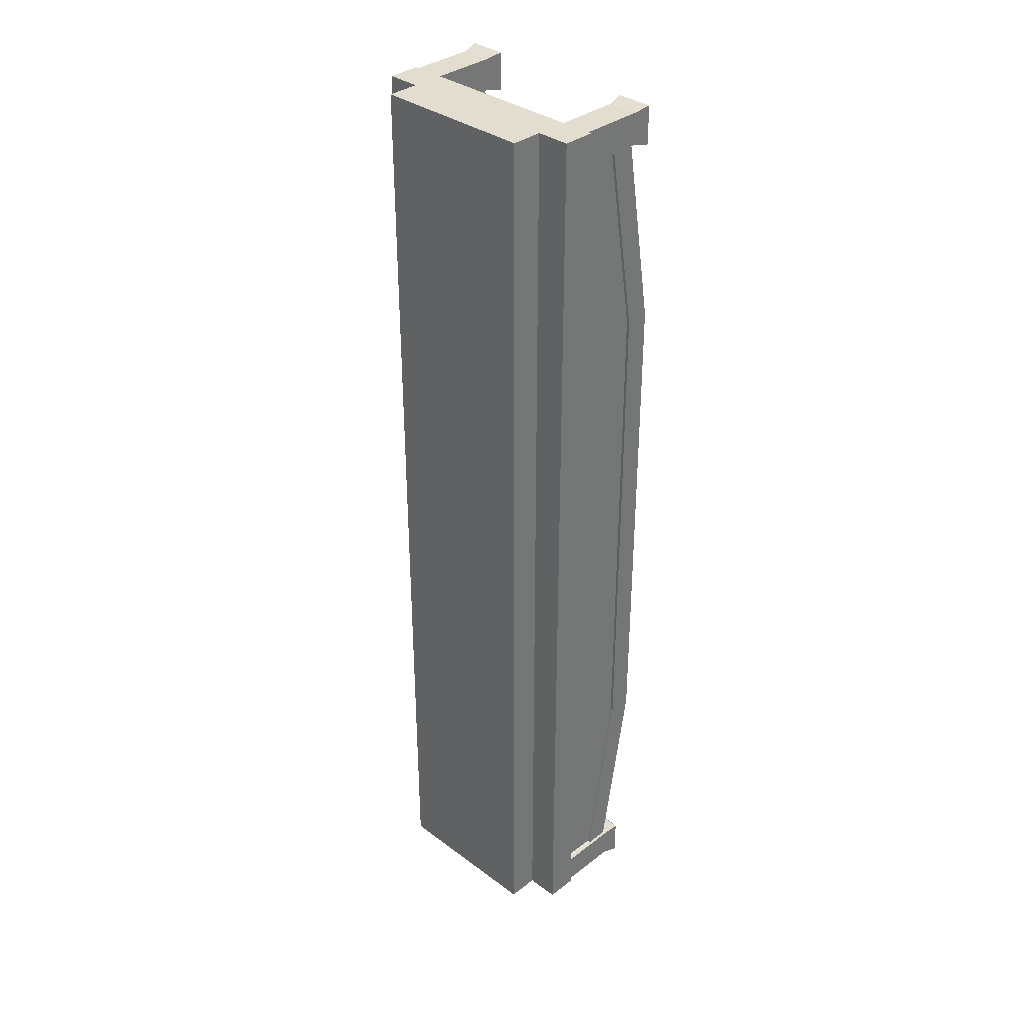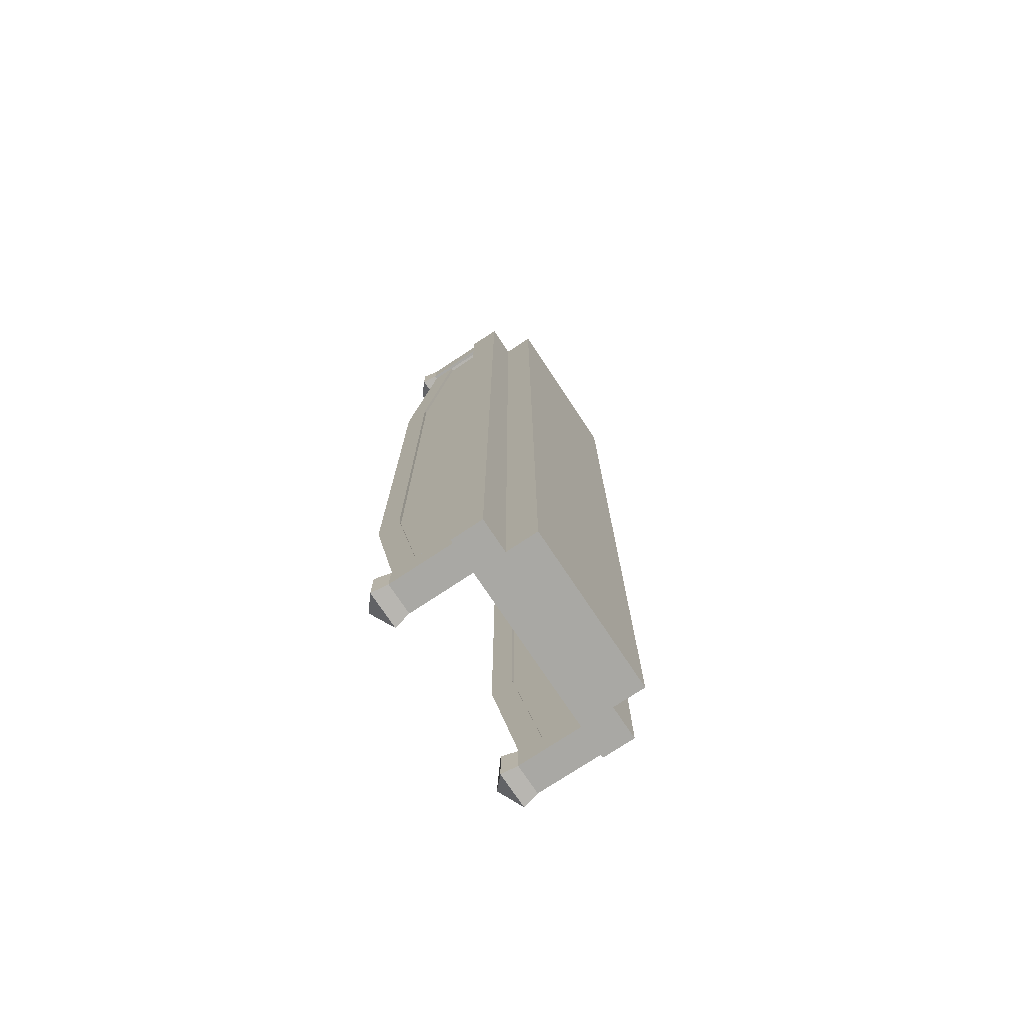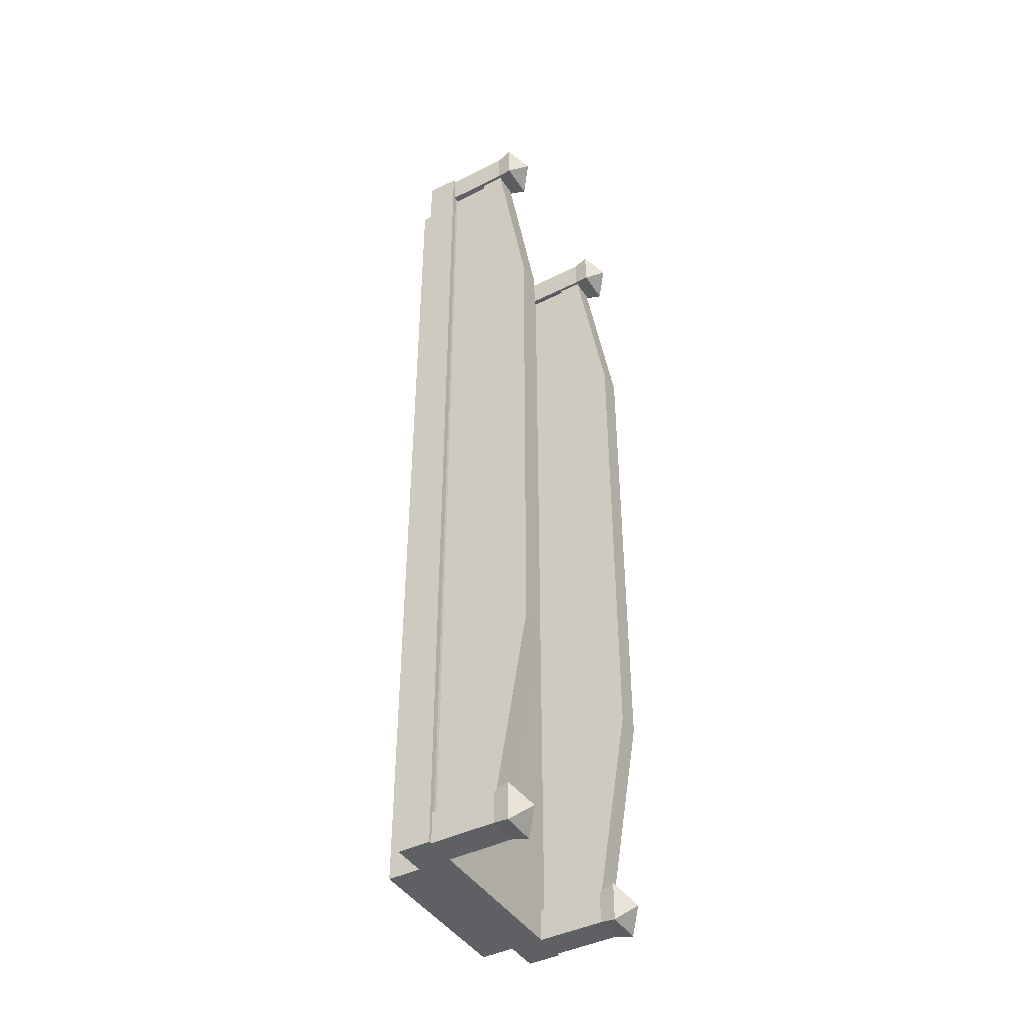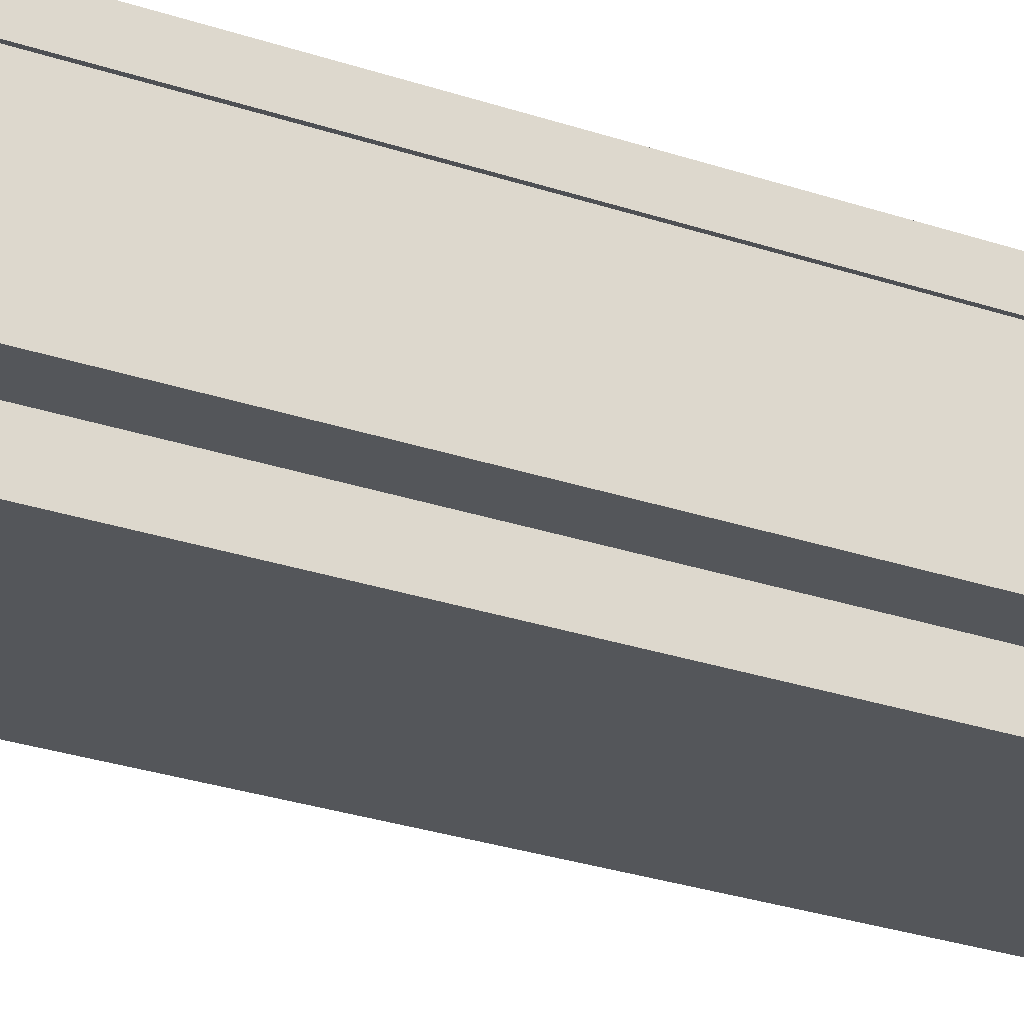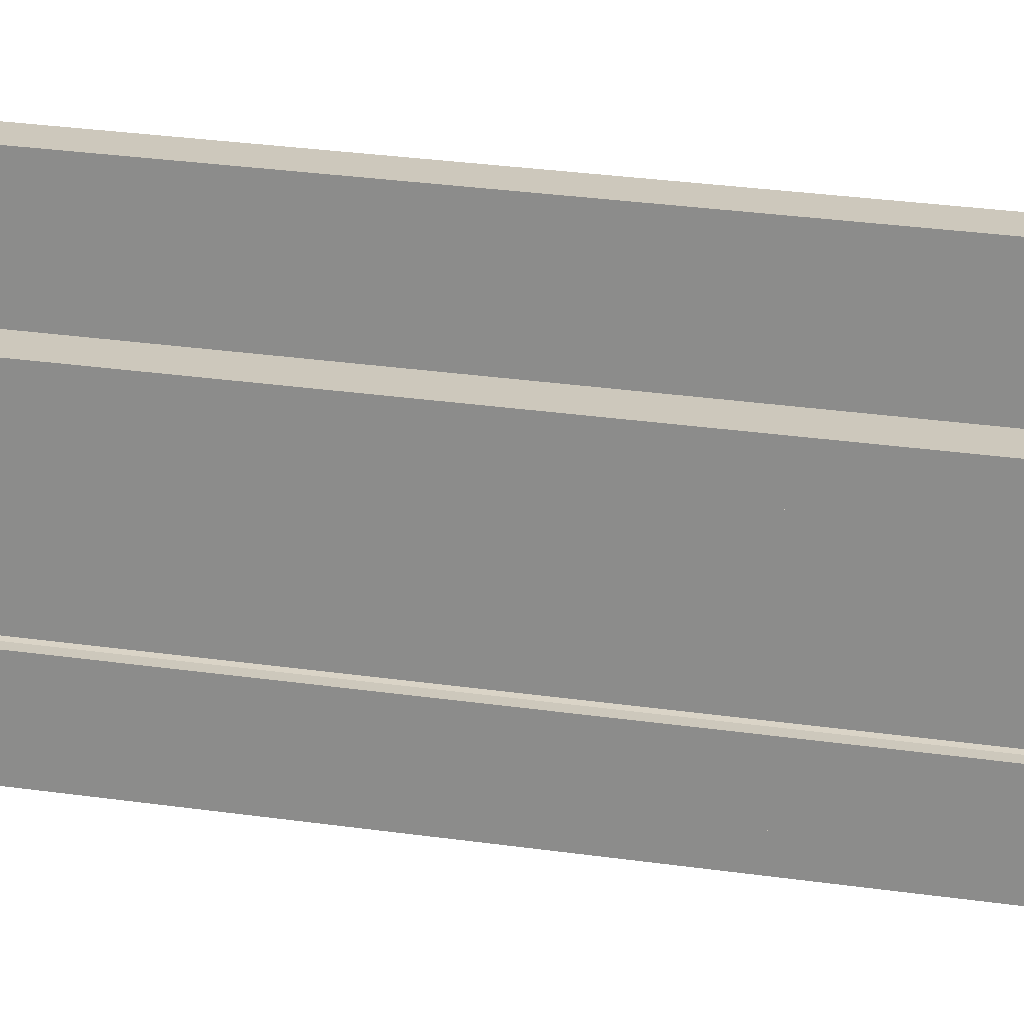
<metadata>
{"format":"obj","ext":"obj","renderer":"f3d","projection":"perspective","resolution":1024,"background":"white","views":[{"elev":35.0,"azim":44.5,"up":"+Z"},{"elev":-75.0,"azim":-56.4,"up":"+Z"},{"elev":-43.1,"azim":120.6,"up":"+Z"},{"elev":-25.2,"azim":60.4,"up":"+Y"},{"elev":22.2,"azim":105.3,"up":"+Y"}]}
</metadata>
<code>
o Cube.001
v -7 -2 -30
v -7 -0 -30
v -5.1 -2 -30
v -5.1 -0 -30
v -7 4 -30
v -5.1 4 -30
v 0 -0 -30
v 0 -2 30
v 0 -2 -30
v -5.1 4 -28
v -5.1 -0 -28
v 0 -0 -28
v 0 -2 28
v -5.1 -2 -28
v -7 -2 -28
v -7 -0 -28
v -7 4 -28
v -5.1 -0 -16
v 0 -0 -16
v 0 -2 16
v -5.1 -2 -16
v -7 -2 -16
v -7 -0 -16
v -6.05 6 -29
v -4.91 5 -27.8
v -7.19 5 -27.8
v -7.19 5 -30.2
v -4.91 5 -30.2
v -6.8 -0 -28
v -6.8 4 -28
v -6.8 -0 -16
v -6.8 6 -16
v -5.3 4 -28
v -5.3 -0 -28
v -5.3 6 -16
v -5.3 -0 -16
v -5.1 -0 0
v 0 -0 0
v 0 -2 0
v -5.1 -2 0
v -7 -2 0
v -7 -0 0
v -6.8 -0 0
v -6.8 6 0
v -5.3 6 0
v -5.3 -0 0
v 0 -4 -30
v -5.1 -4 -30
v 0 -4 -28
v -5.1 -4 -28
v 0 -4 -16
v -5.1 -4 -16
v 0 -4 0
v -5.1 -4 0
v -7 2.5 -30
v -5.1 2.5 -30
v -5.1 2.5 -28
v -7 2.5 -28
v -6.8 2.5 -28
v -6.8 4.5 -16
v -5.3 2.5 -28
v -5.3 4.5 -16
v -5.3 4.5 0
v -6.8 4.5 0
v -6.6 0.02638 -15.98
v -6.6 0.02638 -27.98
v -6.6 2.526 -27.98
v -6.6 0.02638 0
v -6.6 4.526 -15.98
v -6.6 4.526 0
v -5.5 -3e-06 -16.07
v -5.5 -3e-06 -28.07
v -5.5 -3e-06 0
v -5.5 2.5 -28.07
v -5.5 4.5 -16.07
v -5.5 4.5 0
v -7.2 -0 -30
v -7.2 -2 -30
v -7.2 -2 -28
v -7.2 -0 -28
v -7.2 -2 -16
v -7.2 -0 -16
v -7.2 -2 0
v -7.2 -0 0
v 7 -2 -30
v 7 -0 -30
v 5.1 -2 -30
v 5.1 -0 -30
v 7 4 -30
v 5.1 4 -30
v 5.1 4 -28
v 5.1 -0 -28
v 5.1 -2 -28
v 7 -2 -28
v 7 -0 -28
v 7 4 -28
v 5.1 -0 -16
v 5.1 -2 -16
v 7 -2 -16
v 7 -0 -16
v 6.05 6 -29
v 4.91 5 -27.8
v 7.19 5 -27.8
v 7.19 5 -30.2
v 4.91 5 -30.2
v 6.8 -0 -28
v 6.8 4 -28
v 6.8 -0 -16
v 6.8 6 -16
v 5.3 4 -28
v 5.3 -0 -28
v 5.3 6 -16
v 5.3 -0 -16
v 5.1 -0 0
v 5.1 -2 0
v 7 -2 0
v 7 -0 0
v 6.8 -0 0
v 6.8 6 0
v 5.3 6 0
v 5.3 -0 0
v 5.1 -4 -30
v 5.1 -4 -28
v 5.1 -4 -16
v 5.1 -4 0
v 7 2.5 -30
v 5.1 2.5 -30
v 5.1 2.5 -28
v 7 2.5 -28
v 6.8 2.5 -28
v 6.8 4.5 -16
v 5.3 2.5 -28
v 5.3 4.5 -16
v 5.3 4.5 0
v 6.8 4.5 0
v 6.6 0.02638 -15.98
v 6.6 0.02638 -27.98
v 6.6 2.526 -27.98
v 6.6 0.02638 0
v 6.6 4.526 -15.98
v 6.6 4.526 0
v 5.5 -3e-06 -16.07
v 5.5 -3e-06 -28.07
v 5.5 -3e-06 0
v 5.5 2.5 -28.07
v 5.5 4.5 -16.07
v 5.5 4.5 0
v 7.2 -0 -30
v 7.2 -2 -30
v 7.2 -2 -28
v 7.2 -0 -28
v 7.2 -2 -16
v 7.2 -0 -16
v 7.2 -2 0
v 7.2 -0 0
v -7 -2 30
v -7 -0 30
v -5.1 -2 30
v -5.1 -0 30
v -7 4 30
v -5.1 4 30
v 0 -0 30
v 0 -2 -30
v 0 -2 30
v -5.1 4 28
v -5.1 -0 28
v 0 -0 28
v 0 -2 -28
v -5.1 -2 28
v -7 -2 28
v -7 -0 28
v -7 4 28
v -5.1 -0 16
v 0 -0 16
v 0 -2 -16
v -5.1 -2 16
v -7 -2 16
v -7 -0 16
v -6.05 6 29
v -4.91 5 27.8
v -7.19 5 27.8
v -7.19 5 30.2
v -4.91 5 30.2
v -6.8 -0 28
v -6.8 4 28
v -6.8 -0 16
v -6.8 6 16
v -5.3 4 28
v -5.3 -0 28
v -5.3 6 16
v -5.3 -0 16
v 0 -4 30
v -5.1 -4 30
v 0 -4 28
v -5.1 -4 28
v 0 -4 16
v -5.1 -4 16
v -7 2.5 30
v -5.1 2.5 30
v -5.1 2.5 28
v -7 2.5 28
v -6.8 2.5 28
v -6.8 4.5 16
v -5.3 2.5 28
v -5.3 4.5 16
v -6.6 0.02638 15.98
v -6.6 0.02638 27.98
v -6.6 2.526 27.98
v -6.6 4.526 15.98
v -5.5 -3e-06 16.07
v -5.5 -3e-06 28.07
v -5.5 2.5 28.07
v -5.5 4.5 16.07
v -7.2 -0 30
v -7.2 -2 30
v -7.2 -2 28
v -7.2 -0 28
v -7.2 -2 16
v -7.2 -0 16
v 7 -2 30
v 7 -0 30
v 5.1 -2 30
v 5.1 -0 30
v 7 4 30
v 5.1 4 30
v 5.1 4 28
v 5.1 -0 28
v 5.1 -2 28
v 7 -2 28
v 7 -0 28
v 7 4 28
v 5.1 -0 16
v 5.1 -2 16
v 7 -2 16
v 7 -0 16
v 6.05 6 29
v 4.91 5 27.8
v 7.19 5 27.8
v 7.19 5 30.2
v 4.91 5 30.2
v 6.8 -0 28
v 6.8 4 28
v 6.8 -0 16
v 6.8 6 16
v 5.3 4 28
v 5.3 -0 28
v 5.3 6 16
v 5.3 -0 16
v 5.1 -4 30
v 5.1 -4 28
v 5.1 -4 16
v 7 2.5 30
v 5.1 2.5 30
v 5.1 2.5 28
v 7 2.5 28
v 6.8 2.5 28
v 6.8 4.5 16
v 5.3 2.5 28
v 5.3 4.5 16
v 6.6 0.02638 15.98
v 6.6 0.02638 27.98
v 6.6 2.526 27.98
v 6.6 4.526 15.98
v 5.5 -3e-06 16.07
v 5.5 -3e-06 28.07
v 5.5 2.5 28.07
v 5.5 4.5 16.07
v 7.2 -0 30
v 7.2 -2 30
v 7.2 -2 28
v 7.2 -0 28
v 7.2 -2 16
v 7.2 -0 16
f 2 3 1
f 55 6 56
f 4 9 3
f 26 25 24
f 17 55 58
f 16 82 23
f 7 11 12
f 56 10 57
f 12 18 19
f 9 48 3
f 14 1 3
f 41 81 22
f 23 29 16
f 42 31 23
f 2 80 16
f 21 15 14
f 14 52 21
f 19 37 38
f 18 46 37
f 28 27 24
f 25 28 24
f 27 26 24
f 5 26 27
f 6 25 10
f 5 28 6
f 10 26 17
f 60 30 59
f 44 60 64
f 16 59 58
f 62 33 35
f 62 45 63
f 11 36 18
f 10 61 57
f 3 50 14
f 40 22 21
f 30 35 33
f 44 35 32
f 49 48 47
f 51 50 49
f 53 52 51
f 21 54 40
f 57 34 11
f 36 73 46
f 61 75 74
f 58 30 17
f 31 66 29
f 59 66 67
f 4 57 11
f 58 2 16
f 2 56 4
f 70 65 68
f 65 67 66
f 64 69 70
f 43 65 31
f 60 67 69
f 73 75 76
f 71 74 75
f 34 74 72
f 62 76 75
f 34 71 36
f 79 77 78
f 81 80 79
f 84 81 83
f 1 77 2
f 23 84 42
f 15 78 1
f 22 79 15
f 87 86 85
f 90 126 127
f 9 88 87
f 103 101 102
f 126 96 129
f 153 95 100
f 92 7 12
f 91 127 128
f 97 12 19
f 122 9 87
f 85 93 87
f 152 116 99
f 106 100 95
f 108 117 100
f 151 86 95
f 94 98 93
f 124 93 98
f 114 19 38
f 121 97 114
f 105 101 104
f 102 101 105
f 104 101 103
f 89 103 96
f 102 90 91
f 105 89 90
f 103 91 96
f 131 107 109
f 131 119 135
f 130 95 129
f 133 110 132
f 120 133 134
f 113 92 97
f 132 91 128
f 123 87 93
f 99 115 98
f 107 112 109
f 112 119 109
f 122 49 47
f 123 51 49
f 124 53 51
f 125 98 115
f 111 128 92
f 144 113 121
f 132 146 133
f 107 129 96
f 137 108 106
f 130 137 106
f 128 88 92
f 86 129 95
f 127 86 88
f 136 141 139
f 136 138 140
f 135 140 131
f 136 118 108
f 131 138 130
f 144 146 142
f 142 145 143
f 111 145 132
f 133 147 134
f 142 111 113
f 150 148 151
f 152 151 153
f 152 155 154
f 148 85 86
f 155 100 117
f 149 94 85
f 150 99 94
f 158 157 156
f 161 198 199
f 164 159 158
f 181 179 180
f 198 172 201
f 219 171 178
f 166 162 167
f 165 199 200
f 173 167 174
f 193 164 158
f 156 169 158
f 218 41 177
f 184 178 171
f 186 42 178
f 217 157 171
f 170 176 169
f 197 169 176
f 37 174 38
f 46 173 37
f 183 179 182
f 180 179 183
f 182 179 181
f 160 181 172
f 180 161 165
f 183 160 161
f 181 165 172
f 203 185 187
f 203 44 64
f 202 171 201
f 205 188 204
f 45 205 63
f 191 166 173
f 204 165 200
f 195 158 169
f 177 40 176
f 185 190 187
f 190 44 187
f 193 194 192
f 195 196 194
f 197 53 196
f 54 176 40
f 189 200 166
f 73 191 46
f 204 213 205
f 185 201 172
f 207 186 184
f 202 207 184
f 200 159 166
f 157 201 171
f 199 157 159
f 206 70 68
f 206 208 209
f 64 209 203
f 206 43 186
f 203 208 202
f 73 213 210
f 210 212 211
f 189 212 204
f 205 76 63
f 210 189 191
f 216 214 217
f 218 217 219
f 218 84 83
f 214 156 157
f 84 178 42
f 215 170 156
f 216 177 170
f 221 222 220
f 252 225 253
f 223 164 222
f 238 237 236
f 231 252 255
f 230 273 235
f 162 227 167
f 253 226 254
f 167 232 174
f 164 249 222
f 228 220 222
f 116 272 234
f 235 241 230
f 117 243 235
f 221 271 230
f 233 229 228
f 228 251 233
f 174 114 38
f 232 121 114
f 240 239 236
f 237 240 236
f 239 238 236
f 224 238 239
f 225 237 226
f 224 240 225
f 226 238 231
f 257 242 256
f 119 257 135
f 230 256 255
f 259 245 247
f 259 120 134
f 227 248 232
f 226 258 254
f 222 250 228
f 115 234 233
f 242 247 245
f 119 247 244
f 194 249 192
f 196 250 194
f 53 251 196
f 233 125 115
f 254 246 227
f 248 144 121
f 258 267 266
f 255 242 231
f 243 261 241
f 256 261 262
f 223 254 227
f 255 221 230
f 221 253 223
f 141 260 139
f 260 262 261
f 135 263 141
f 118 260 243
f 257 262 263
f 144 267 147
f 264 266 267
f 246 266 265
f 259 147 267
f 246 264 248
f 270 268 269
f 272 271 270
f 155 272 154
f 220 268 221
f 235 155 117
f 229 269 220
f 234 270 229
f 2 4 3
f 55 5 6
f 4 7 9
f 17 5 55
f 16 80 82
f 7 4 11
f 56 6 10
f 12 11 18
f 9 47 48
f 14 15 1
f 41 83 81
f 23 31 29
f 42 43 31
f 2 77 80
f 21 22 15
f 14 50 52
f 19 18 37
f 18 36 46
f 5 17 26
f 6 28 25
f 5 27 28
f 10 25 26
f 60 32 30
f 44 32 60
f 16 29 59
f 62 61 33
f 62 35 45
f 11 34 36
f 10 33 61
f 3 48 50
f 40 41 22
f 30 32 35
f 44 45 35
f 49 50 48
f 51 52 50
f 53 54 52
f 21 52 54
f 57 61 34
f 36 71 73
f 61 62 75
f 58 59 30
f 31 65 66
f 59 29 66
f 4 56 57
f 58 55 2
f 2 55 56
f 70 69 65
f 65 69 67
f 64 60 69
f 43 68 65
f 60 59 67
f 73 71 75
f 71 72 74
f 34 61 74
f 62 63 76
f 34 72 71
f 79 80 77
f 81 82 80
f 84 82 81
f 1 78 77
f 23 82 84
f 15 79 78
f 22 81 79
f 87 88 86
f 90 89 126
f 9 7 88
f 126 89 96
f 153 151 95
f 92 88 7
f 91 90 127
f 97 92 12
f 122 47 9
f 85 94 93
f 152 154 116
f 106 108 100
f 108 118 117
f 151 148 86
f 94 99 98
f 124 123 93
f 114 97 19
f 121 113 97
f 89 104 103
f 102 105 90
f 105 104 89
f 103 102 91
f 131 130 107
f 131 109 119
f 130 106 95
f 133 112 110
f 120 112 133
f 113 111 92
f 132 110 91
f 123 122 87
f 99 116 115
f 107 110 112
f 112 120 119
f 122 123 49
f 123 124 51
f 124 125 53
f 125 124 98
f 111 132 128
f 144 142 113
f 132 145 146
f 107 130 129
f 137 136 108
f 130 138 137
f 128 127 88
f 86 126 129
f 127 126 86
f 136 140 141
f 136 137 138
f 135 141 140
f 136 139 118
f 131 140 138
f 144 147 146
f 142 146 145
f 111 143 145
f 133 146 147
f 142 143 111
f 150 149 148
f 152 150 151
f 152 153 155
f 148 149 85
f 155 153 100
f 149 150 94
f 150 152 99
f 158 159 157
f 161 160 198
f 164 162 159
f 198 160 172
f 219 217 171
f 166 159 162
f 165 161 199
f 173 166 167
f 193 192 164
f 156 170 169
f 218 83 41
f 184 186 178
f 186 43 42
f 217 214 157
f 170 177 176
f 197 195 169
f 37 173 174
f 46 191 173
f 160 182 181
f 180 183 161
f 183 182 160
f 181 180 165
f 203 202 185
f 203 187 44
f 202 184 171
f 205 190 188
f 45 190 205
f 191 189 166
f 204 188 165
f 195 193 158
f 177 41 40
f 185 188 190
f 190 45 44
f 193 195 194
f 195 197 196
f 197 54 53
f 54 197 176
f 189 204 200
f 73 210 191
f 204 212 213
f 185 202 201
f 207 206 186
f 202 208 207
f 200 199 159
f 157 198 201
f 199 198 157
f 206 209 70
f 206 207 208
f 64 70 209
f 206 68 43
f 203 209 208
f 73 76 213
f 210 213 212
f 189 211 212
f 205 213 76
f 210 211 189
f 216 215 214
f 218 216 217
f 218 219 84
f 214 215 156
f 84 219 178
f 215 216 170
f 216 218 177
f 221 223 222
f 252 224 225
f 223 162 164
f 231 224 252
f 230 271 273
f 162 223 227
f 253 225 226
f 167 227 232
f 164 192 249
f 228 229 220
f 116 154 272
f 235 243 241
f 117 118 243
f 221 268 271
f 233 234 229
f 228 250 251
f 174 232 114
f 232 248 121
f 224 231 238
f 225 240 237
f 224 239 240
f 226 237 238
f 257 244 242
f 119 244 257
f 230 241 256
f 259 258 245
f 259 247 120
f 227 246 248
f 226 245 258
f 222 249 250
f 115 116 234
f 242 244 247
f 119 120 247
f 194 250 249
f 196 251 250
f 53 125 251
f 233 251 125
f 254 258 246
f 248 264 144
f 258 259 267
f 255 256 242
f 243 260 261
f 256 241 261
f 223 253 254
f 255 252 221
f 221 252 253
f 141 263 260
f 260 263 262
f 135 257 263
f 118 139 260
f 257 256 262
f 144 264 267
f 264 265 266
f 246 258 266
f 259 134 147
f 246 265 264
f 270 271 268
f 272 273 271
f 155 273 272
f 220 269 268
f 235 273 155
f 229 270 269
f 234 272 270

</code>
